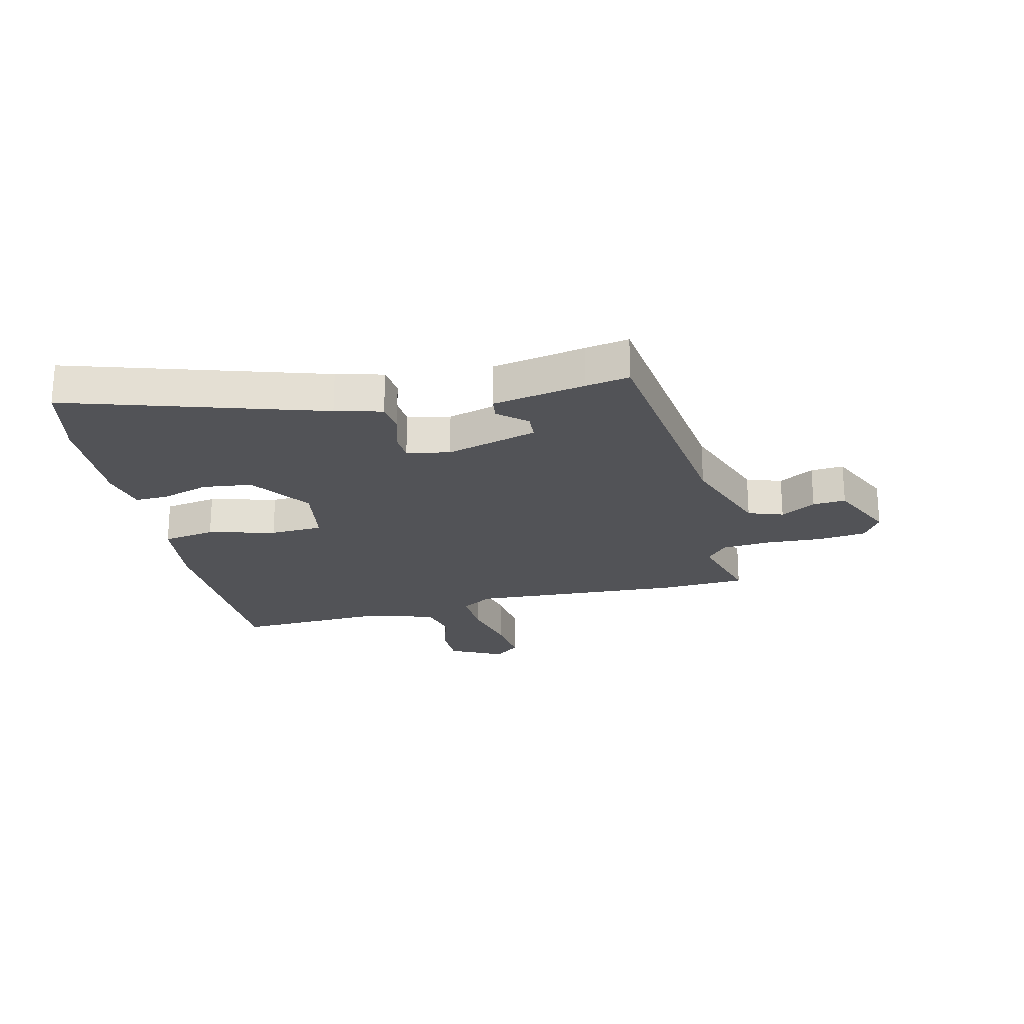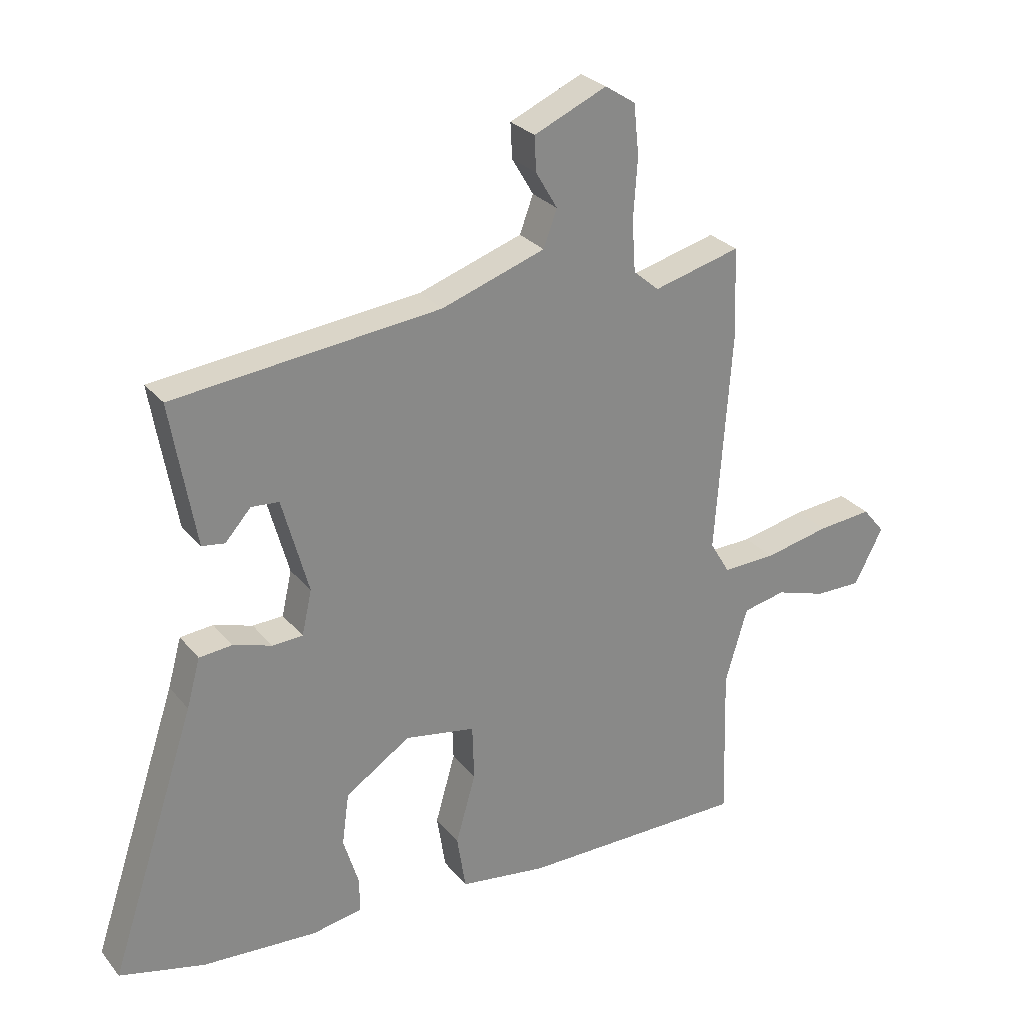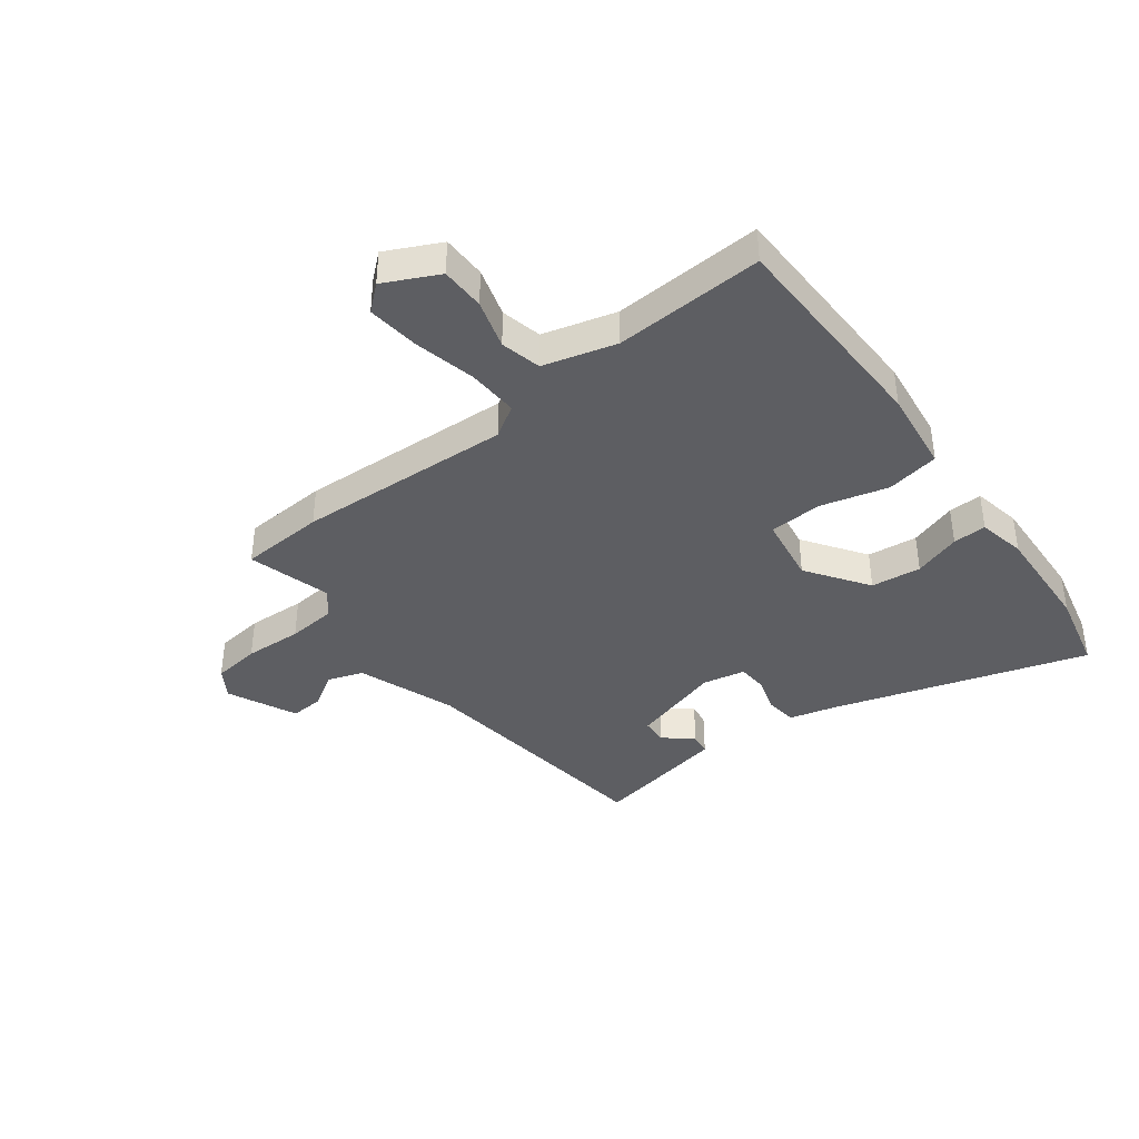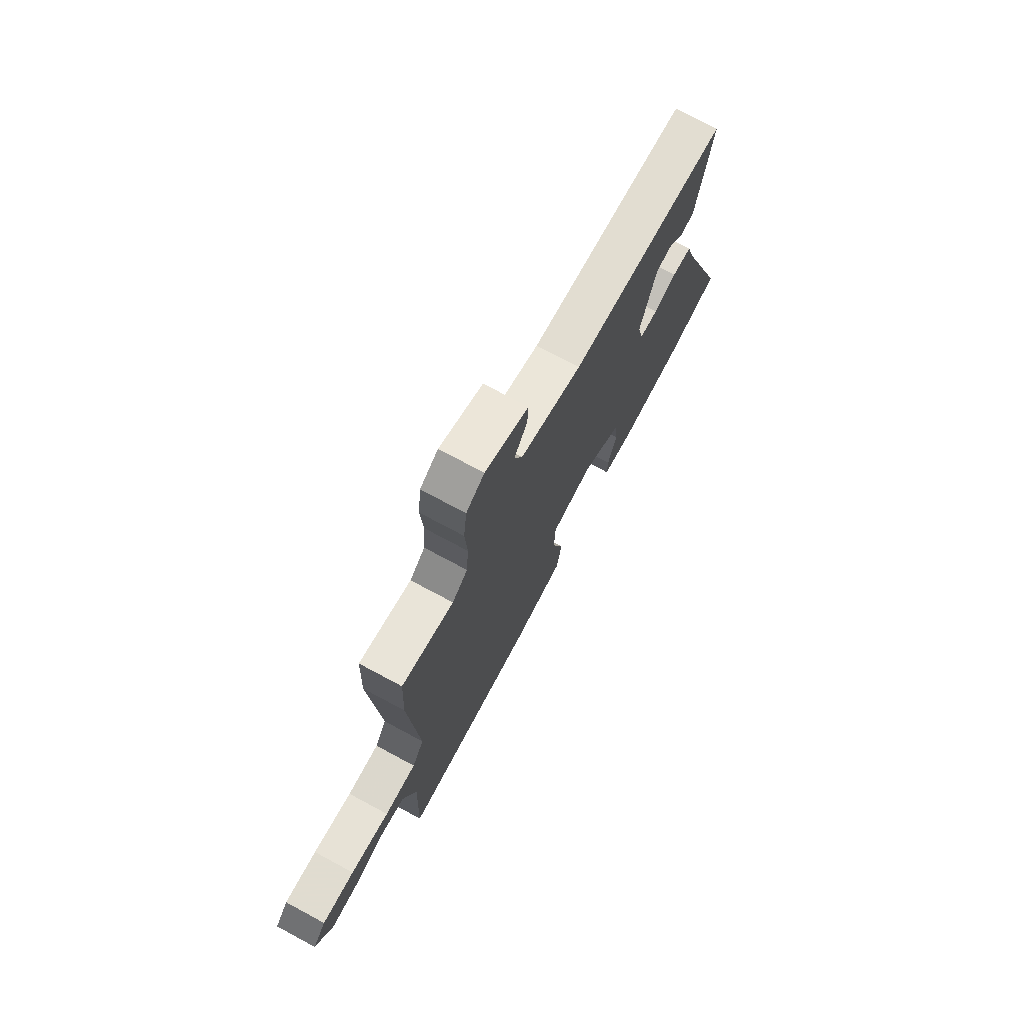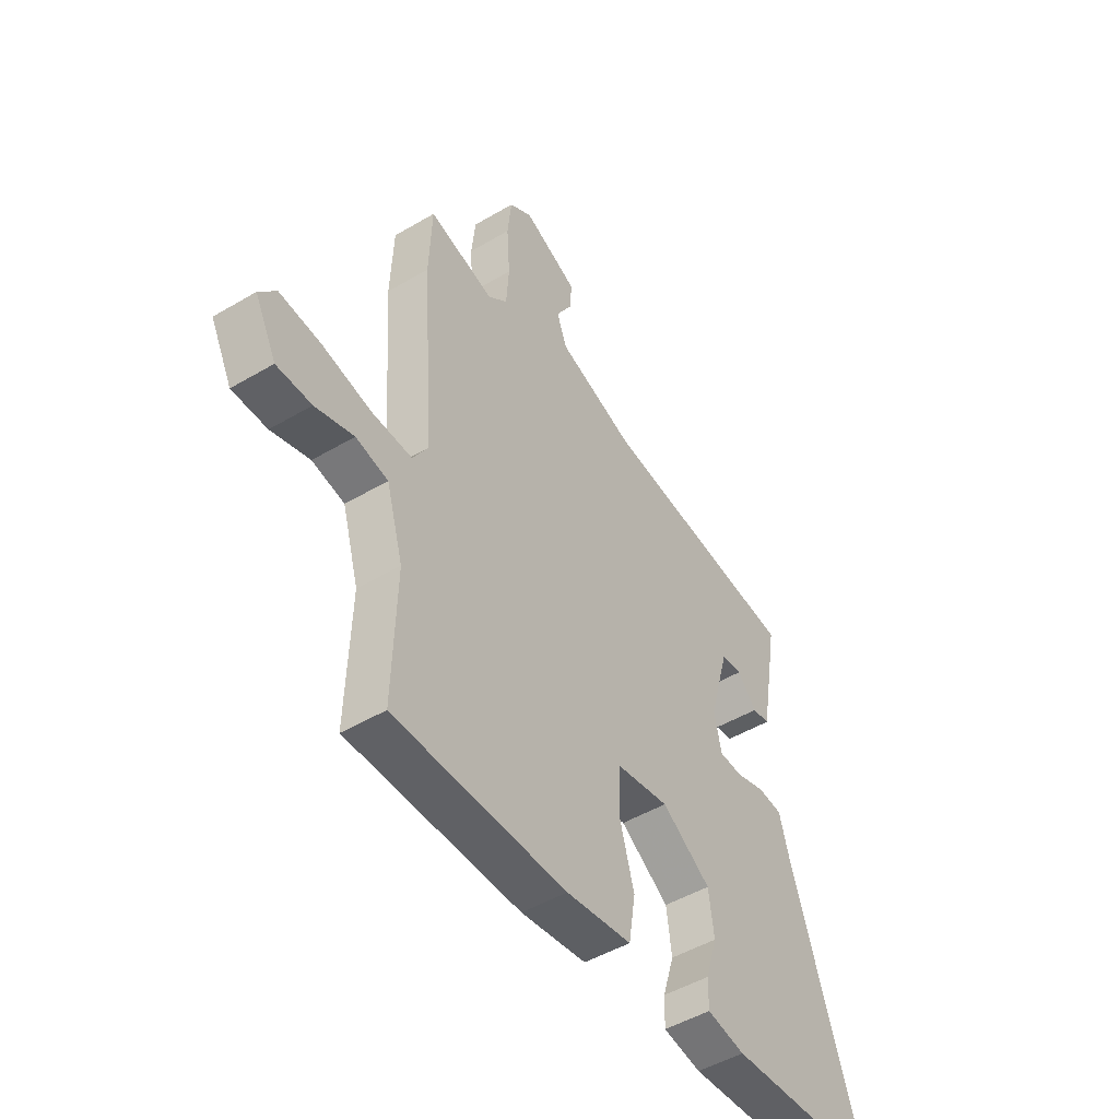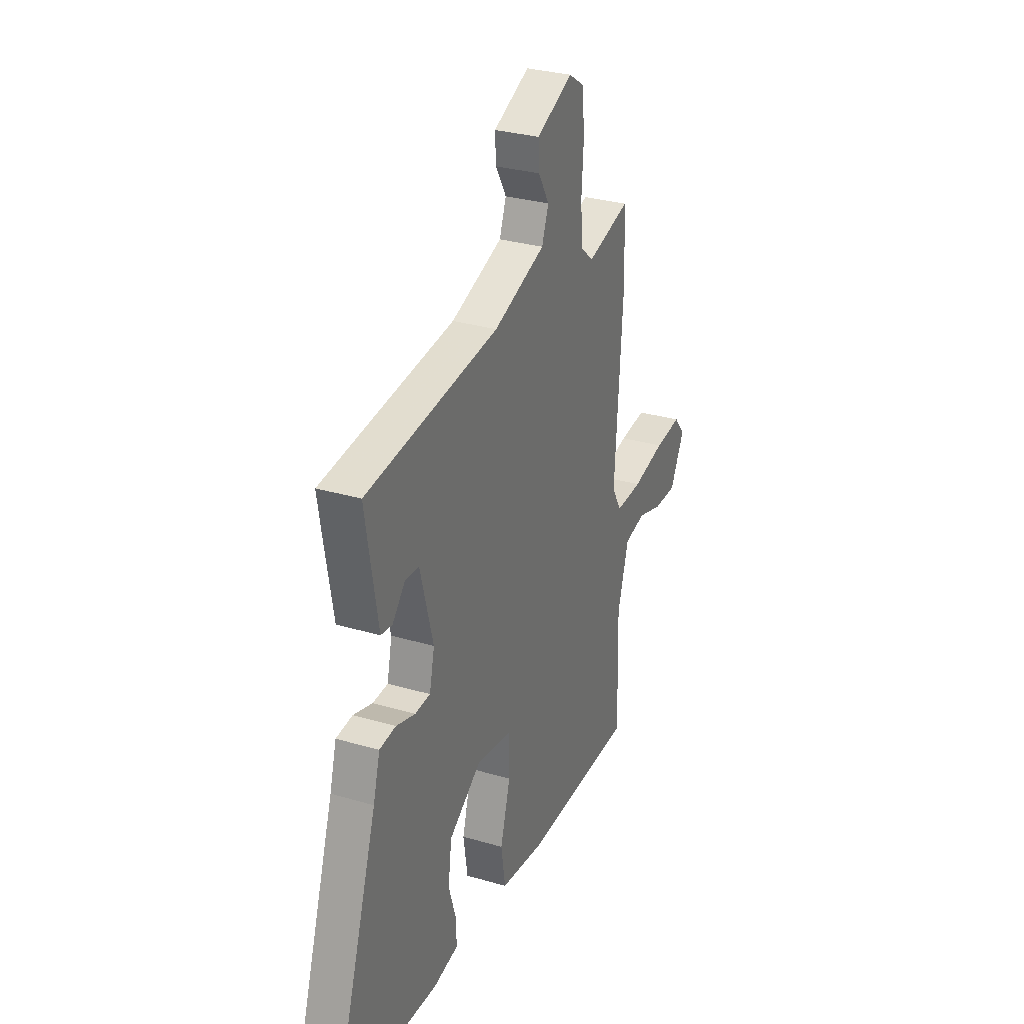
<metadata>
{"format":"obj","ext":"obj","renderer":"f3d","projection":"perspective","resolution":1024,"background":"white","views":[{"elev":-22.4,"azim":-75.7,"up":"+Y"},{"elev":27.8,"azim":-30.7,"up":"+Z"},{"elev":-39.3,"azim":128.4,"up":"+Y"},{"elev":74.3,"azim":118.2,"up":"+Z"},{"elev":-48.7,"azim":123.4,"up":"+Z"},{"elev":30.5,"azim":-67.0,"up":"+Z"}]}
</metadata>
<code>
v 0.499 0.07 0.531
v 0.505 0.07 0.38
v 0.478 0.07 -0.003
v 0.512 0.07 -0.06
v 0.603 0.07 -0.058
v 0.715 0.07 -0.035
v 0.808 0.07 -0.027
v 0.846 0.07 -0.073
v 0.797 0.07 -0.168
v 0.718 0.07 -0.167
v 0.631 0.07 -0.139
v 0.558 0.07 -0.154
v 0.52 0.07 -0.283
v 0.528 0.07 -0.549
v 0.139 0.07 -0.547
v -0.009 0.07 -0.525
v -0.024 0.07 -0.43
v 0.01 0.07 -0.311
v 0.007 0.07 -0.216
v -0.114 0.07 -0.194
v -0.225 0.07 -0.267
v -0.237 0.07 -0.356
v -0.211 0.07 -0.441
v -0.21 0.07 -0.501
v -0.296 0.07 -0.516
v -0.493 0.07 -0.502
v -0.638 0.07 -0.465
v -0.489 0.07 -0.016
v -0.466 0.07 0.067
v -0.41 0.07 0.072
v -0.344 0.07 0.051
v -0.292 0.07 0.053
v -0.275 0.07 0.129
v -0.32 0.07 0.293
v -0.367 0.07 0.297
v -0.411 0.07 0.248
v -0.45 0.07 0.254
v -0.479 0.07 0.42
v -0.492 0.07 0.498
v -0.038 0.07 0.544
v 0.139 0.07 0.603
v 0.162 0.07 0.665
v 0.125 0.07 0.728
v 0.122 0.07 0.787
v 0.246 0.07 0.841
v 0.298 0.07 0.807
v 0.307 0.07 0.721
v 0.3 0.07 0.618
v 0.306 0.07 0.531
v 0.35 0.07 0.493
v 0.499 0 0.531
v 0.505 0 0.38
v 0.478 0 -0.003
v 0.512 0 -0.06
v 0.603 0 -0.058
v 0.715 0 -0.035
v 0.808 0 -0.027
v 0.846 0 -0.073
v 0.797 0 -0.168
v 0.718 0 -0.167
v 0.631 0 -0.139
v 0.558 0 -0.154
v 0.52 0 -0.283
v 0.528 0 -0.549
v 0.139 0 -0.547
v -0.009 0 -0.525
v -0.024 0 -0.43
v 0.01 0 -0.311
v 0.007 0 -0.216
v -0.114 0 -0.194
v -0.225 0 -0.267
v -0.237 0 -0.356
v -0.211 0 -0.441
v -0.21 0 -0.501
v -0.296 0 -0.516
v -0.493 0 -0.502
v -0.638 0 -0.465
v -0.489 0 -0.016
v -0.466 0 0.067
v -0.41 0 0.072
v -0.344 0 0.051
v -0.292 0 0.053
v -0.275 0 0.129
v -0.32 0 0.293
v -0.367 0 0.297
v -0.411 0 0.248
v -0.45 0 0.254
v -0.479 0 0.42
v -0.492 0 0.498
v -0.038 0 0.544
v 0.139 0 0.603
v 0.162 0 0.665
v 0.125 0 0.728
v 0.122 0 0.787
v 0.246 0 0.841
v 0.298 0 0.807
v 0.307 0 0.721
v 0.3 0 0.618
v 0.306 0 0.531
v 0.35 0 0.493
f 45 46 47 48
f 45 48 49
f 42 43 44 45
f 41 42 45 49
f 40 41 49 50
f 38 39 40 50
f 35 36 37 38
f 34 35 38 50
f 28 29 30 31
f 28 31 32
f 27 28 32
f 26 27 32
f 25 26 32
f 22 23 24 25
f 21 22 25 32
f 20 21 32 33
f 15 16 17 18
f 13 14 15 18
f 12 13 18 19
f 11 12 19 20
f 9 10 11
f 8 9 11
f 5 6 7 8
f 4 5 8 11
f 50 1 2 3
f 33 34 50 3
f 4 11 20 33
f 3 4 33
f 98 97 96 95
f 99 98 95
f 95 94 93 92
f 99 95 92 91
f 100 99 91 90
f 100 90 89 88
f 88 87 86 85
f 100 88 85 84
f 81 80 79 78
f 82 81 78
f 82 78 77
f 82 77 76
f 82 76 75
f 75 74 73 72
f 82 75 72 71
f 83 82 71 70
f 68 67 66 65
f 68 65 64 63
f 69 68 63 62
f 70 69 62 61
f 61 60 59
f 61 59 58
f 58 57 56 55
f 61 58 55 54
f 53 52 51 100
f 53 100 84 83
f 83 70 61 54
f 83 54 53
f 1 51 52 2
f 2 52 53 3
f 3 53 54 4
f 4 54 55 5
f 5 55 56 6
f 6 56 57 7
f 7 57 58 8
f 8 58 59 9
f 9 59 60 10
f 10 60 61 11
f 11 61 62 12
f 12 62 63 13
f 13 63 64 14
f 14 64 65 15
f 15 65 66 16
f 16 66 67 17
f 17 67 68 18
f 18 68 69 19
f 19 69 70 20
f 20 70 71 21
f 21 71 72 22
f 22 72 73 23
f 23 73 74 24
f 24 74 75 25
f 25 75 76 26
f 26 76 77 27
f 27 77 78 28
f 28 78 79 29
f 29 79 80 30
f 30 80 81 31
f 31 81 82 32
f 32 82 83 33
f 33 83 84 34
f 34 84 85 35
f 35 85 86 36
f 36 86 87 37
f 37 87 88 38
f 38 88 89 39
f 39 89 90 40
f 40 90 91 41
f 41 91 92 42
f 42 92 93 43
f 43 93 94 44
f 44 94 95 45
f 45 95 96 46
f 46 96 97 47
f 47 97 98 48
f 48 98 99 49
f 49 99 100 50
f 50 100 51 1

</code>
